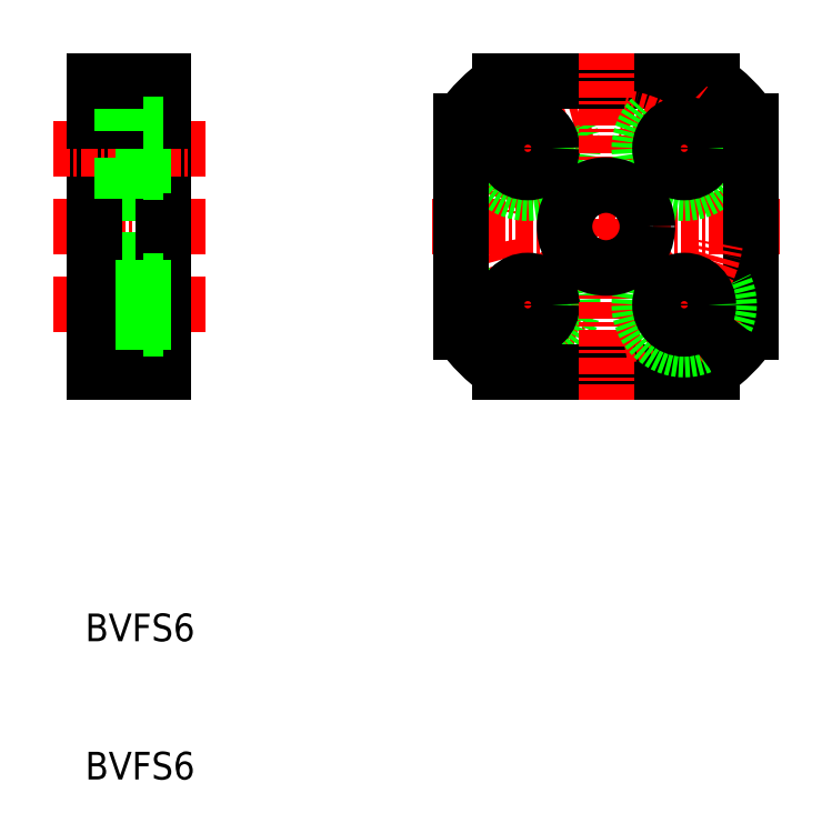
<metadata>
{"format":"dxf","ext":"dxf","renderer":"ezdxf+matplotlib","layout":"modelspace","background":"white","min_lineweight":24,"dpi":150}
</metadata>
<code>
0
SECTION
2
ENTITIES
0
ARC
8
CENTER
10
176.6
20
124.1
30
0
40
8
50
98.58
51
171.4
0
ARC
8
CENTER
10
176.6
20
124.1
30
0
40
8
50
188.6
51
261.4
0
LINE
8
CENTER
10
167.9
20
115.3
30
0
11
174
21
121.4
31
0
0
LINE
8
CENTER
10
167.9
20
132.8
30
0
11
174
21
126.7
31
0
0
LINE
8
CENTER
10
164.1
20
124.1
30
0
11
189.2
21
124.1
31
0
0
LINE
8
0
10
169
20
113.6
30
0
11
184.3
21
113.6
31
0
0
CIRCLE
8
0
10
171
20
129.7
30
0
40
3.25
0
CIRCLE
8
0
10
171
20
118.4
30
0
40
3.25
0
LINE
8
0
10
169.9
20
134.6
30
0
11
183.6
21
134.6
31
0
0
LINE
8
0
10
169
20
134.6
30
0
11
184.3
21
134.6
31
0
0
LINE
8
0
10
169
20
113.6
30
0
11
178.1
21
113.6
31
0
0
LINE
8
0
10
166.1
20
131.7
30
0
11
166.1
21
116.4
31
0
0
CIRCLE
8
0
10
171
20
129.7
30
0
40
1.75
0
LINE
8
0
10
139.6
20
124.1
30
0
11
139.6
21
134.6
31
0
0
LINE
8
0
10
144.6
20
134.6
30
0
11
144.6
21
124.1
31
0
0
LINE
8
0
10
143.1
20
133
30
0
11
143.1
21
129.7
31
0
0
TEXT
8
0
10
139
20
84.05
30
0
40
2
1
BVFS6
0
TEXT
8
0
10
139
20
94.05
30
0
40
2
1
BVFS6
0
LINE
8
CENTER
10
136.6
20
124.1
30
0
11
147.6
21
124.1
31
0
0
LINE
8
0
10
139.6
20
121.6
30
0
11
143.1
21
121.6
31
0
0
LINE
8
0
10
139.6
20
121.1
30
0
11
144.6
21
121.1
31
0
0
LINE
8
0
10
139.6
20
115.1
30
0
11
143.1
21
115.1
31
0
0
LINE
8
0
10
139.6
20
113.6
30
0
11
144.6
21
113.6
31
0
0
LINE
8
CENTER
10
136.6
20
118.4
30
0
11
147.6
21
118.4
31
0
0
LINE
8
0
10
144.6
20
116.4
30
0
11
139.6
21
116.4
31
0
0
LINE
8
CENTER
10
136.6
20
129.7
30
0
11
147.6
21
129.7
31
0
0
LINE
8
0
10
139.6
20
127.1
30
0
11
144.6
21
127.1
31
0
0
LINE
8
0
10
139.6
20
126.5
30
0
11
143.1
21
126.5
31
0
0
LINE
8
0
10
139.6
20
124.1
30
0
11
139.6
21
113.6
31
0
0
LINE
8
0
10
144.6
20
113.6
30
0
11
144.6
21
124.1
31
0
0
LINE
8
0
10
143.1
20
115.1
30
0
11
143.1
21
118.4
31
0
0
LINE
8
0
10
143.1
20
116.6
30
0
11
144.6
21
116.6
31
0
0
LINE
8
0
10
143.1
20
120.1
30
0
11
144.6
21
120.1
31
0
0
LINE
8
0
10
143.1
20
121.6
30
0
11
143.1
21
118.4
31
0
0
LINE
8
0
10
143.1
20
128
30
0
11
144.6
21
128
31
0
0
LINE
8
0
10
143.1
20
126.5
30
0
11
143.1
21
129.7
31
0
0
CIRCLE
8
0
10
171
20
118.4
30
0
40
1.75
0
ARC
8
0
10
176.6
20
124.1
30
0
40
13
50
216.1
51
233.9
0
LINE
8
0
10
144.6
20
131.7
30
0
11
139.6
21
131.7
31
0
0
LINE
8
0
10
139.6
20
133
30
0
11
143.1
21
133
31
0
0
LINE
8
0
10
139.6
20
134.6
30
0
11
144.6
21
134.6
31
0
0
LINE
8
0
10
143.1
20
131.5
30
0
11
144.6
21
131.5
31
0
0
ARC
8
0
10
176.6
20
124.1
30
0
40
13
50
126.1
51
143.9
0
ARC
8
CENTER
10
176.6
20
124.1
30
0
40
8
50
8.58
51
81.42
0
LINE
8
CENTER
10
185.4
20
132.8
30
0
11
179.3
21
126.7
31
0
0
LINE
8
CENTER
10
176.6
20
136.6
30
0
11
176.6
21
111.5
31
0
0
CIRCLE
8
0
10
182.3
20
129.7
30
0
40
3.25
0
CIRCLE
8
0
10
182.3
20
129.7
30
0
40
1.75
0
LINE
8
0
10
187.1
20
131.7
30
0
11
187.1
21
116.4
31
0
0
ARC
8
CENTER
10
176.6
20
124.1
30
0
40
8
50
278.6
51
351.4
0
LINE
8
CENTER
10
185.4
20
115.3
30
0
11
179.3
21
121.4
31
0
0
CIRCLE
8
0
10
182.3
20
118.4
30
0
40
3.25
0
CIRCLE
8
0
10
182.3
20
118.4
30
0
40
1.75
0
ARC
8
0
10
176.6
20
124.1
30
0
40
13
50
306.1
51
323.9
0
CIRCLE
8
0
10
176.6
20
124.1
30
0
40
3
0
ARC
8
0
10
176.6
20
124.1
30
0
40
13
50
36.13
51
53.87
0
ENDSEC
0
EOF

</code>
